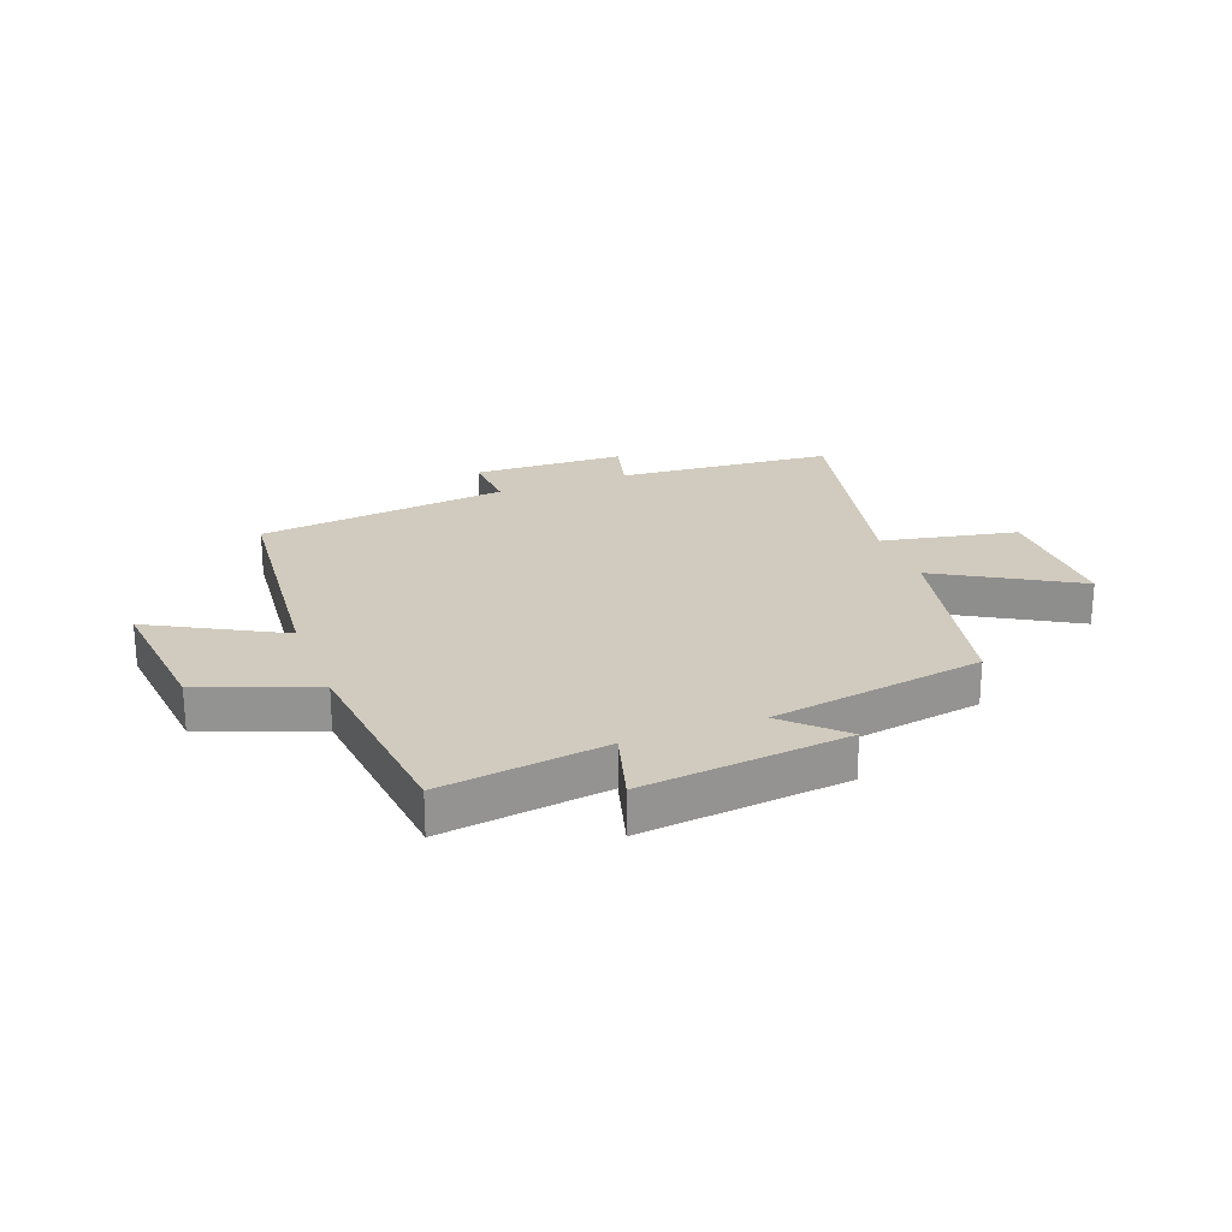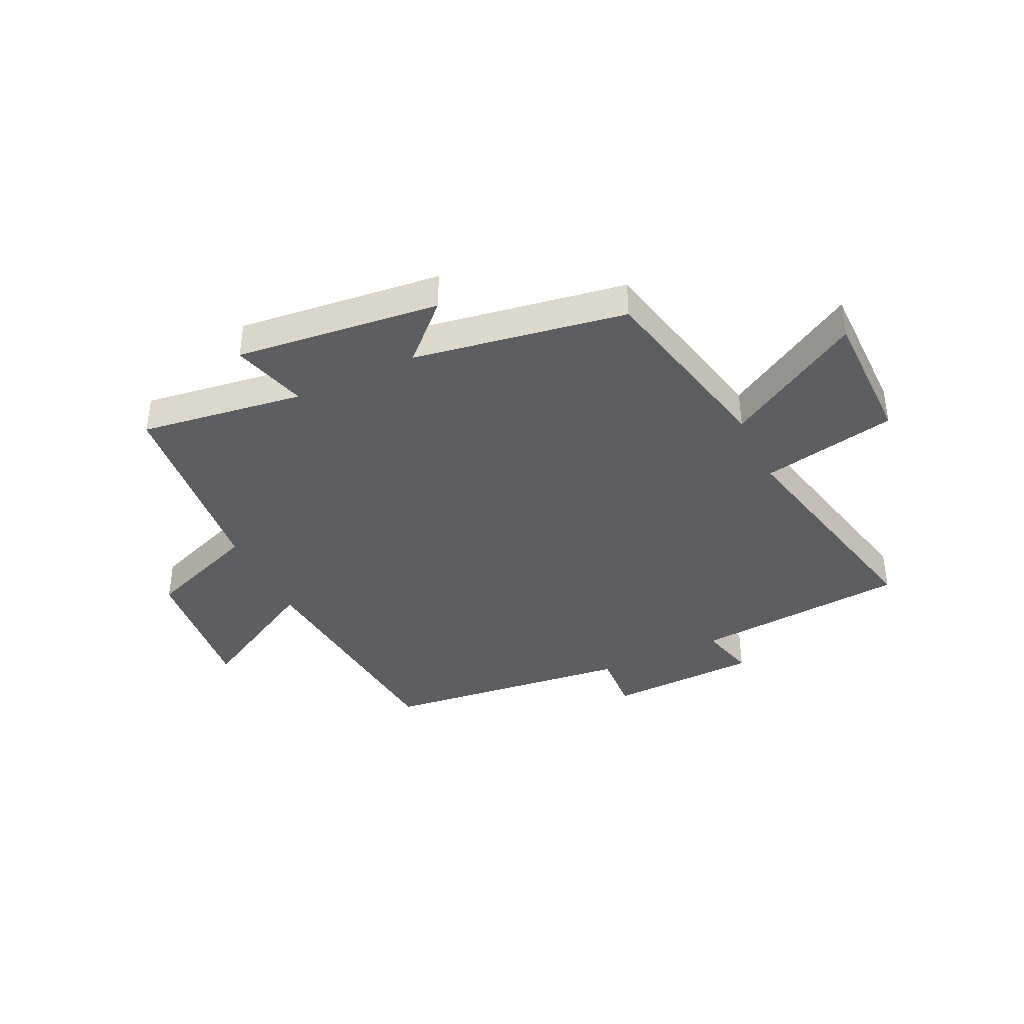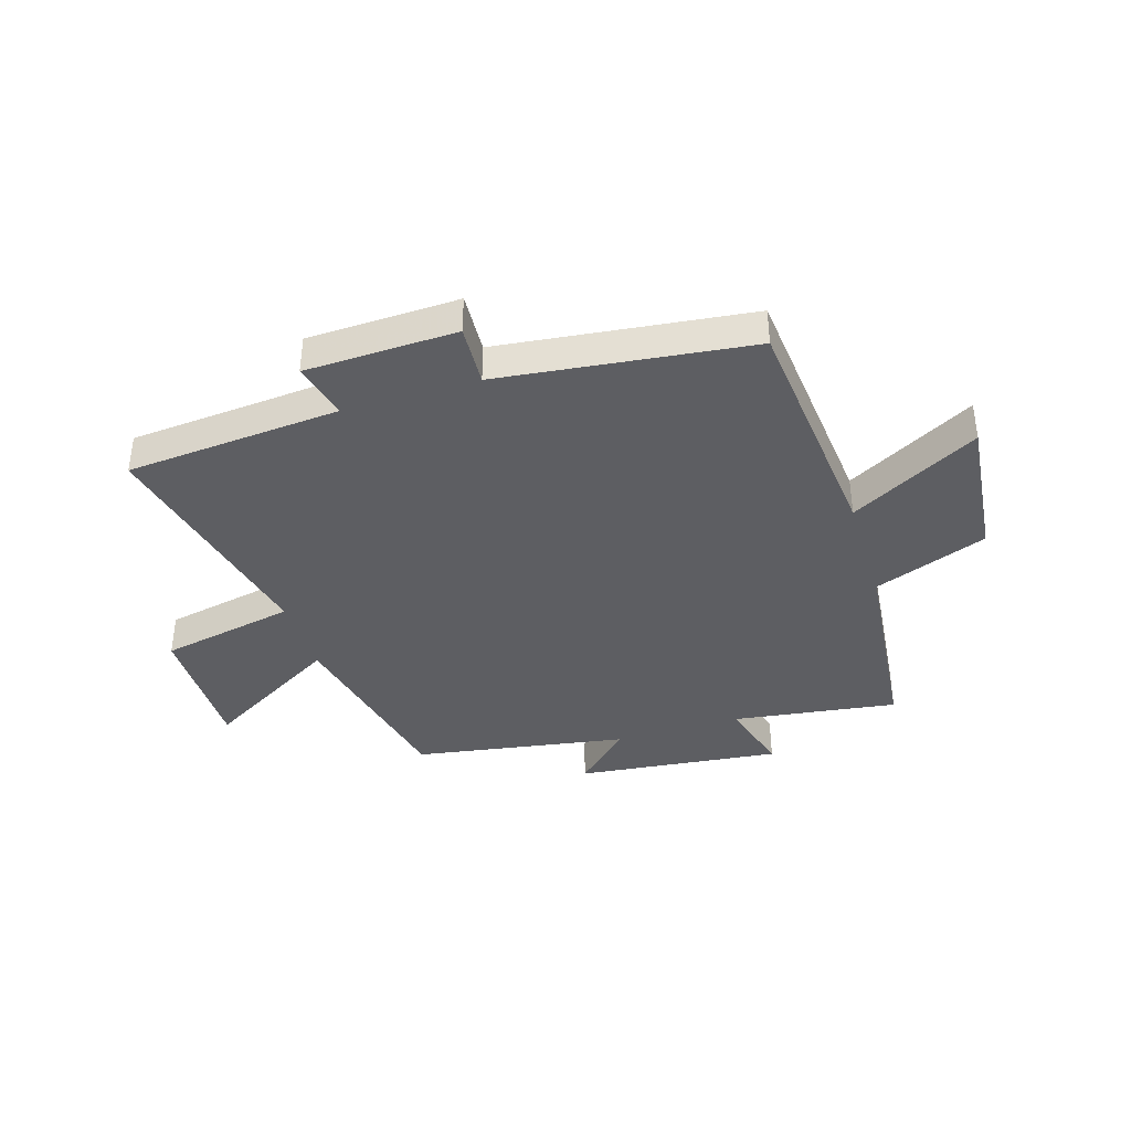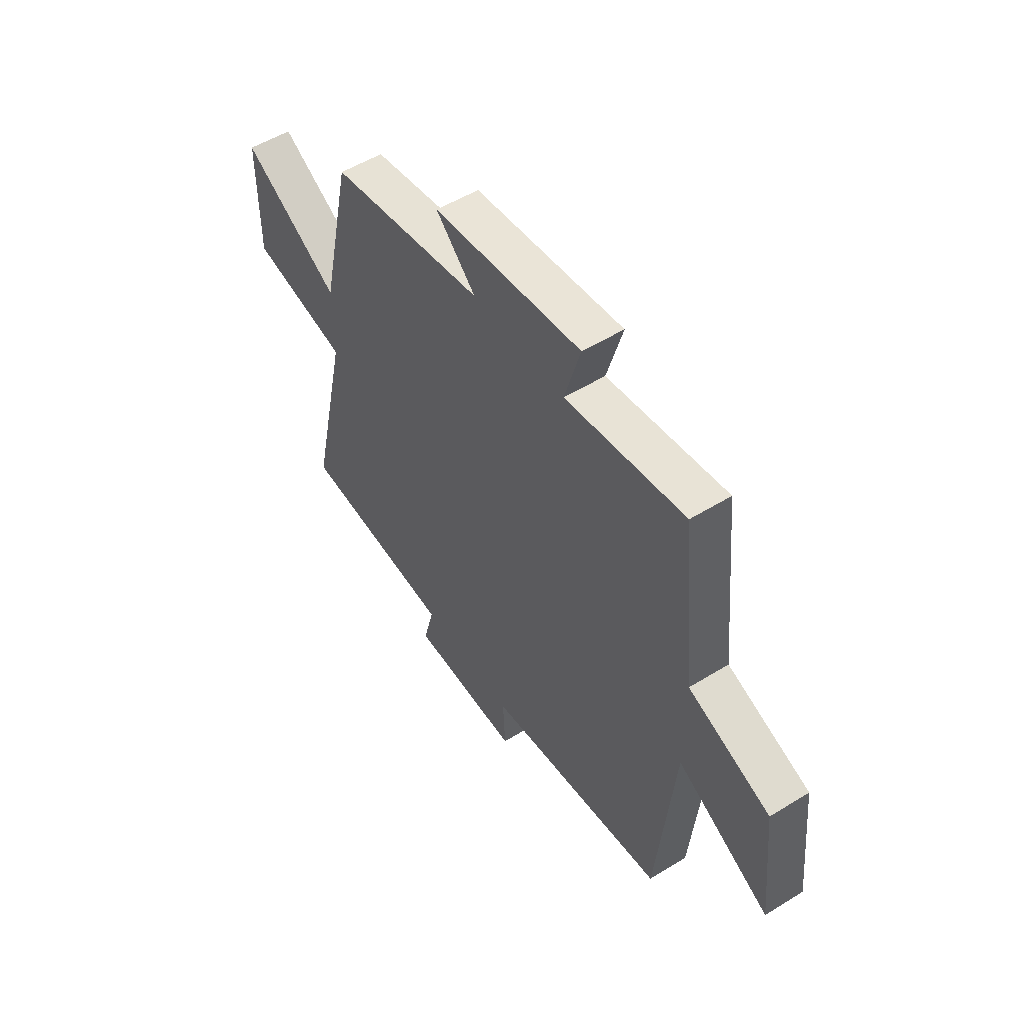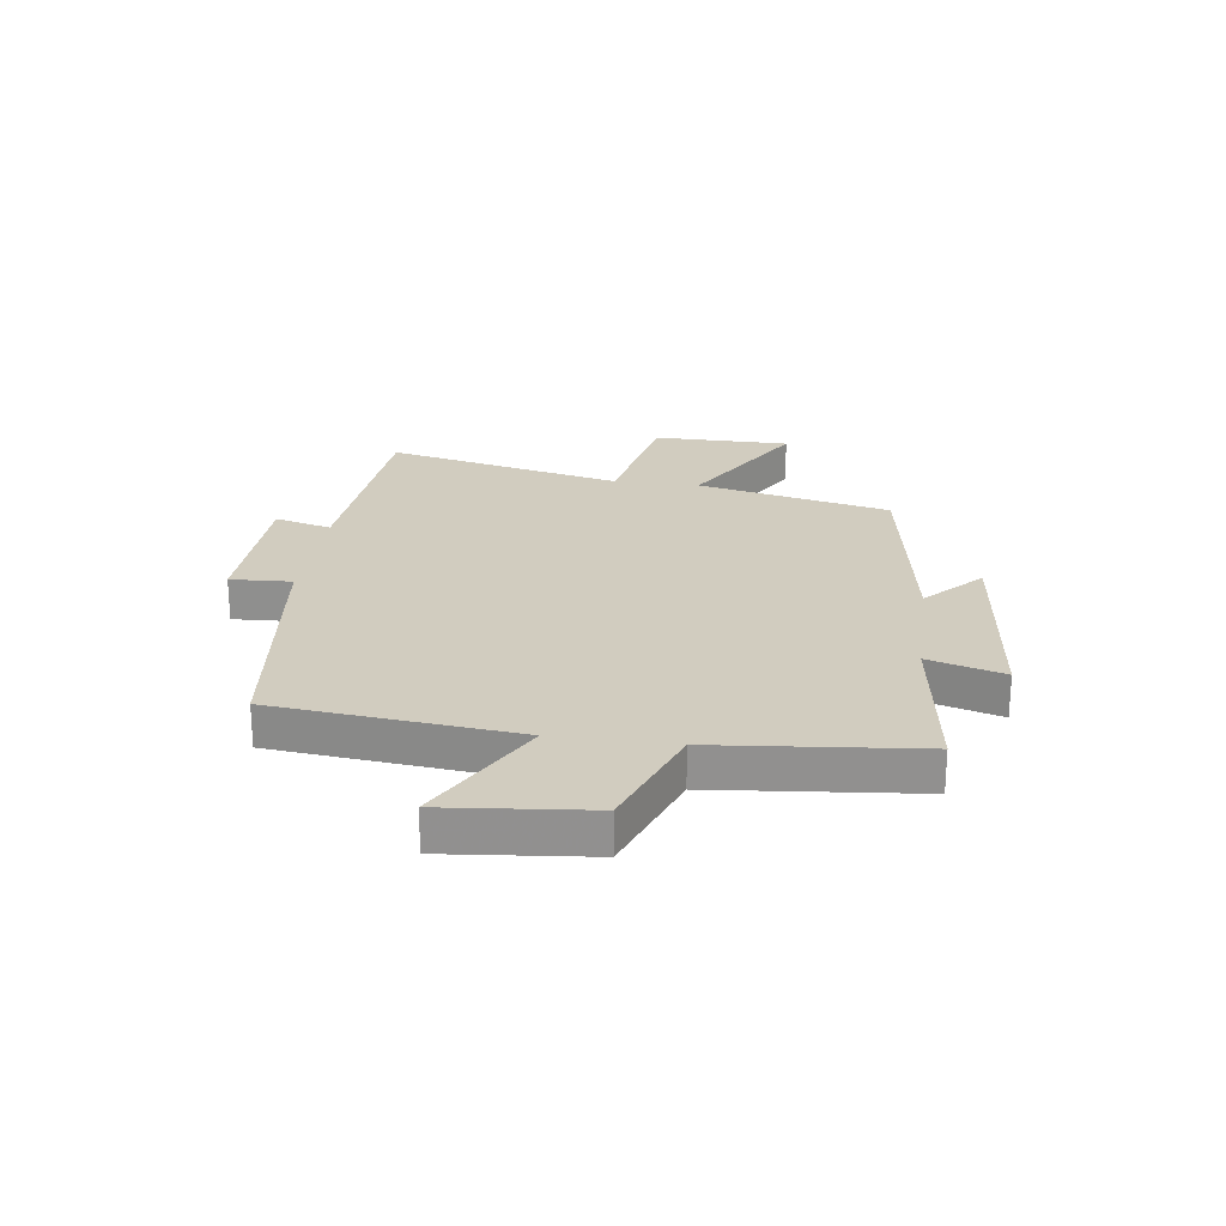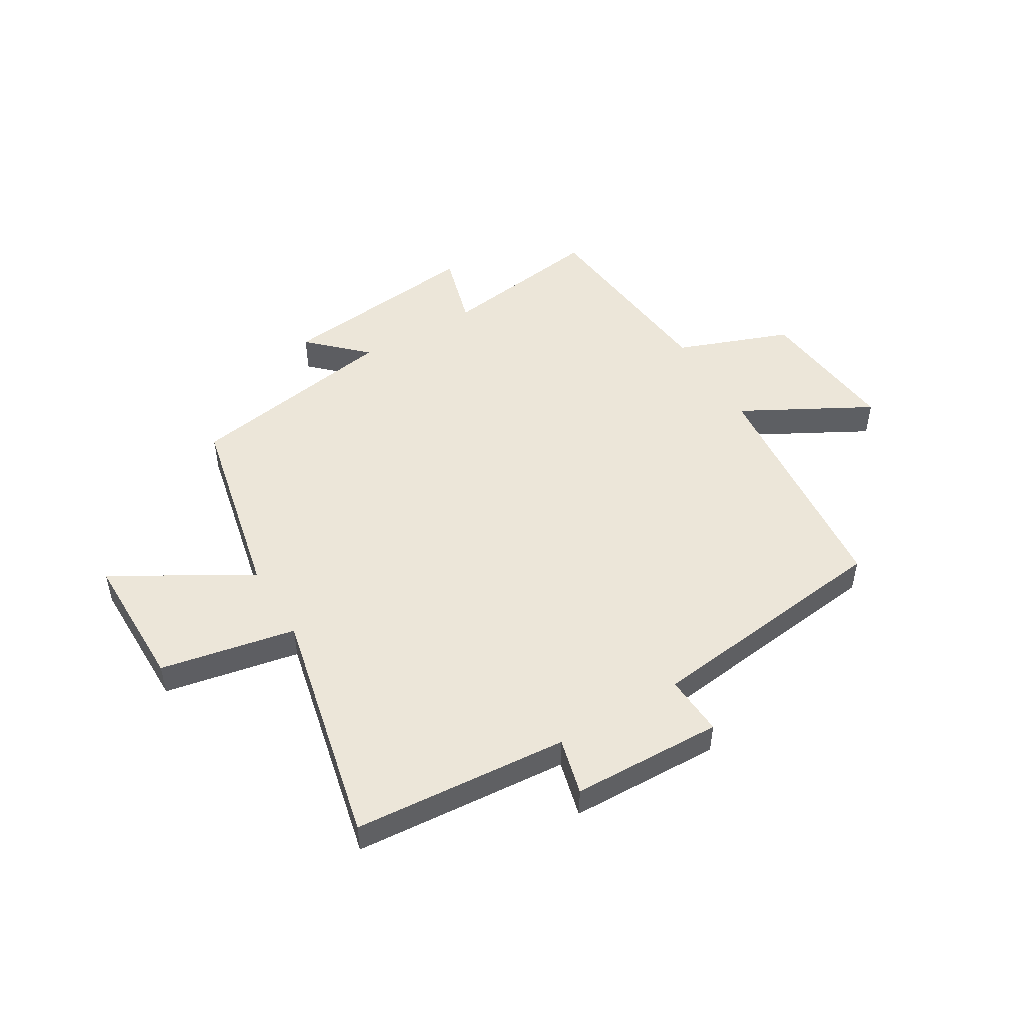
<metadata>
{"format":"obj","ext":"obj","renderer":"f3d","projection":"perspective","resolution":1024,"background":"white","views":[{"elev":23.4,"azim":-20.7,"up":"+Y"},{"elev":-39.3,"azim":25.5,"up":"+Y"},{"elev":-38.9,"azim":-162.8,"up":"+Y"},{"elev":52.9,"azim":-123.5,"up":"+Z"},{"elev":24.0,"azim":-82.2,"up":"+Y"},{"elev":49.4,"azim":149.0,"up":"+Y"}]}
</metadata>
<code>
v 0.594 0.07 -0.47
v 0.216 0.07 -0.5
v 0.242 0.07 -0.6
v -0.024 0.07 -0.608
v -0.018 0.07 -0.5
v -0.458 0.07 -0.447
v -0.5 0.07 -0.021
v -0.725 0.07 -0.144
v -0.699 0.07 0.11
v -0.5 0.07 0.185
v -0.464 0.07 0.541
v -0.175 0.07 0.5
v -0.213 0.07 0.633
v 0.147 0.07 0.593
v 0.051 0.07 0.5
v 0.425 0.07 0.438
v 0.5 0.07 0.098
v 0.738 0.07 0.237
v 0.738 0.07 -0.005
v 0.5 0.07 -0.052
v 0.594 0 -0.47
v 0.216 0 -0.5
v 0.242 0 -0.6
v -0.024 0 -0.608
v -0.018 0 -0.5
v -0.458 0 -0.447
v -0.5 0 -0.021
v -0.725 0 -0.144
v -0.699 0 0.11
v -0.5 0 0.185
v -0.464 0 0.541
v -0.175 0 0.5
v -0.213 0 0.633
v 0.147 0 0.593
v 0.051 0 0.5
v 0.425 0 0.438
v 0.5 0 0.098
v 0.738 0 0.237
v 0.738 0 -0.005
v 0.5 0 -0.052
f 17 18 19 20
f 15 16 17 20
f 15 20 1 2
f 12 13 14 15
f 12 15 2
f 10 11 12 2
f 7 8 9 10
f 5 6 7 10
f 5 10 2 3
f 3 4 5
f 40 39 38 37
f 40 37 36 35
f 22 21 40 35
f 35 34 33 32
f 22 35 32
f 22 32 31 30
f 30 29 28 27
f 30 27 26 25
f 23 22 30 25
f 25 24 23
f 1 21 22 2
f 2 22 23 3
f 3 23 24 4
f 4 24 25 5
f 5 25 26 6
f 6 26 27 7
f 7 27 28 8
f 8 28 29 9
f 9 29 30 10
f 10 30 31 11
f 11 31 32 12
f 12 32 33 13
f 13 33 34 14
f 14 34 35 15
f 15 35 36 16
f 16 36 37 17
f 17 37 38 18
f 18 38 39 19
f 19 39 40 20
f 20 40 21 1

</code>
